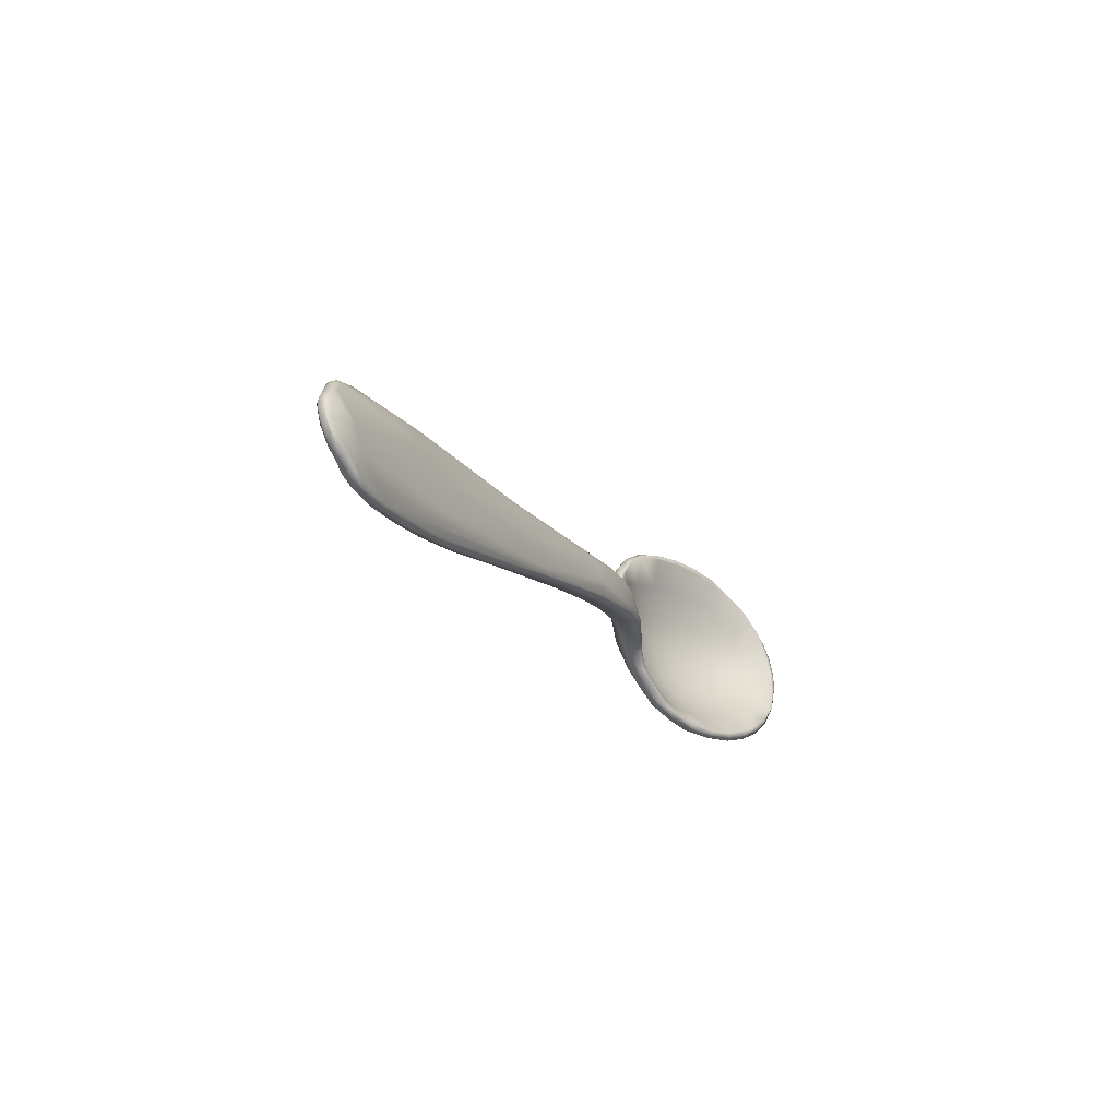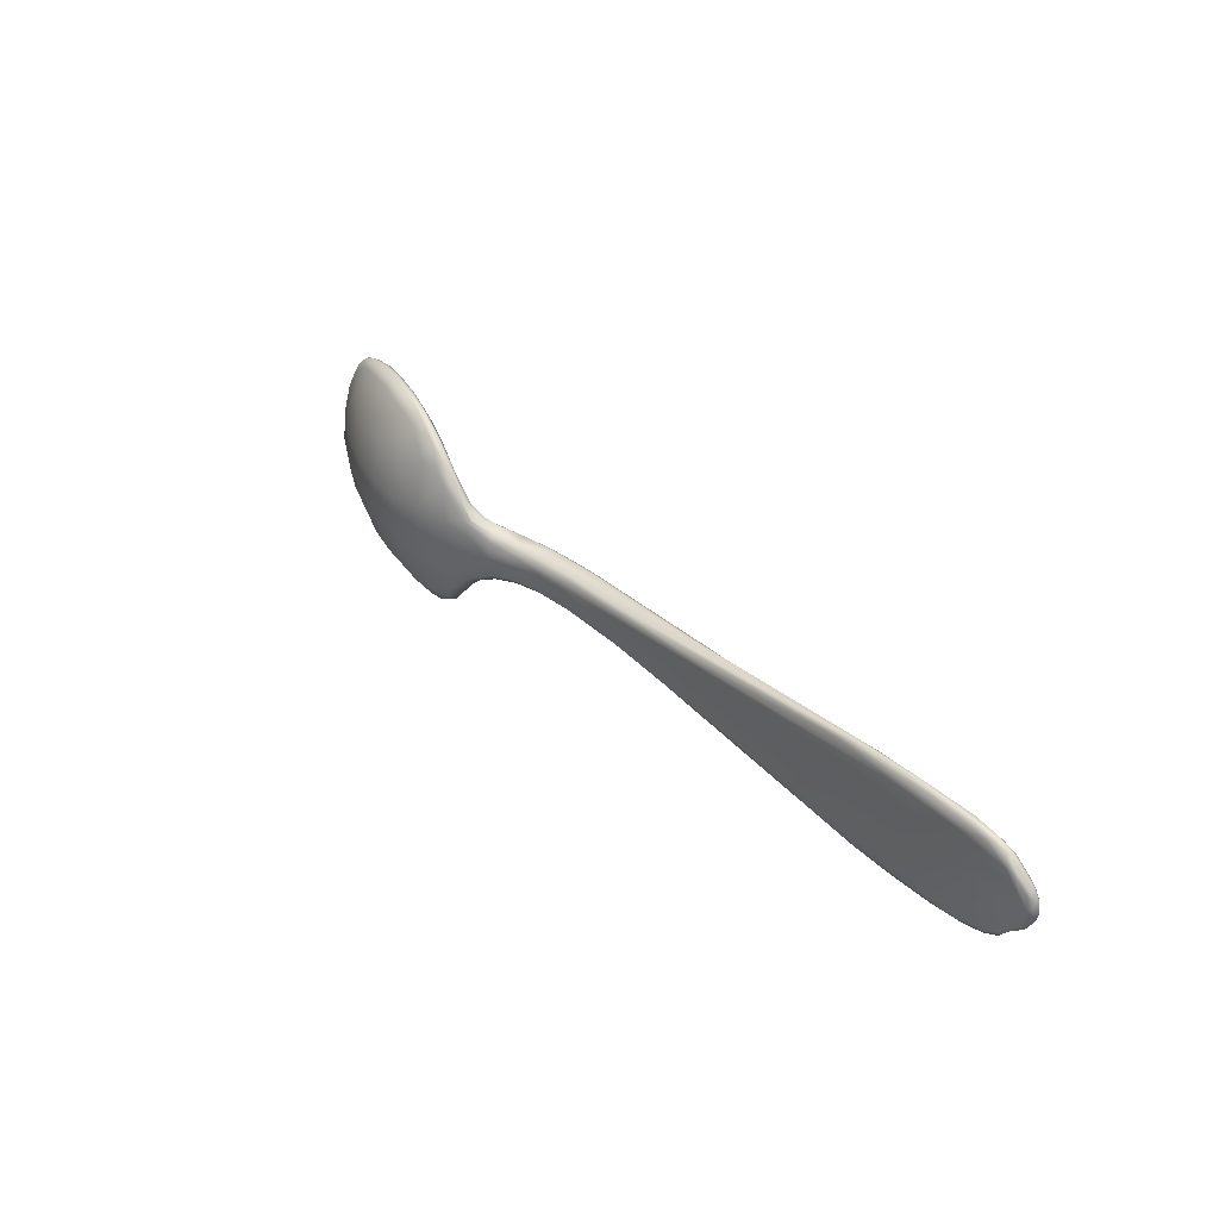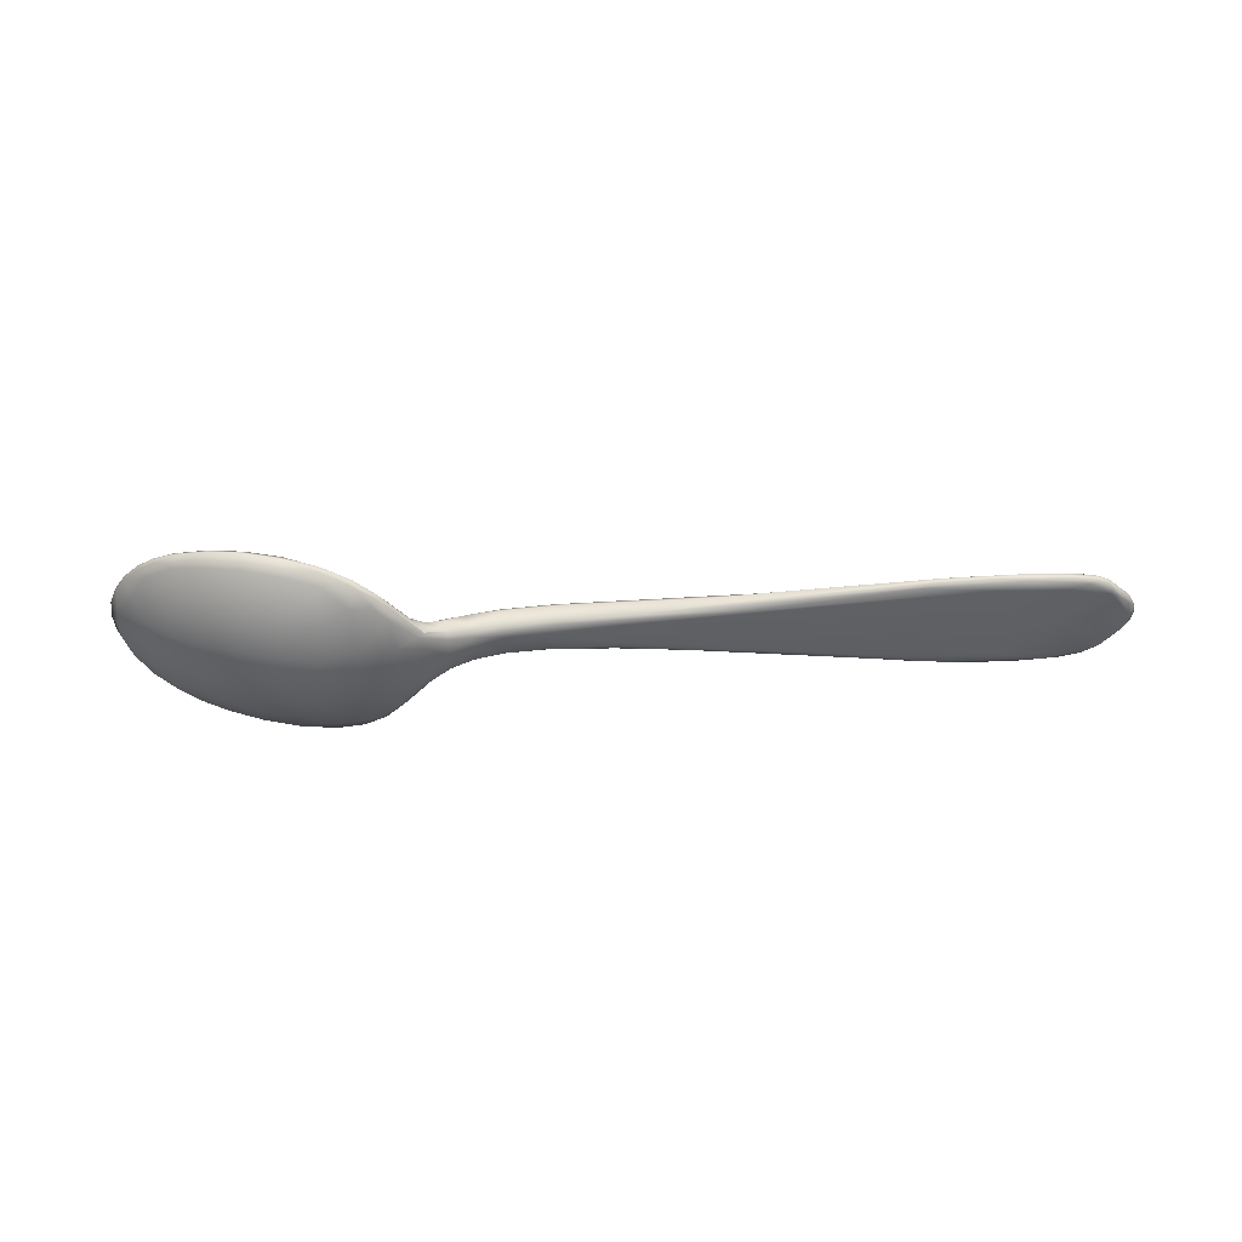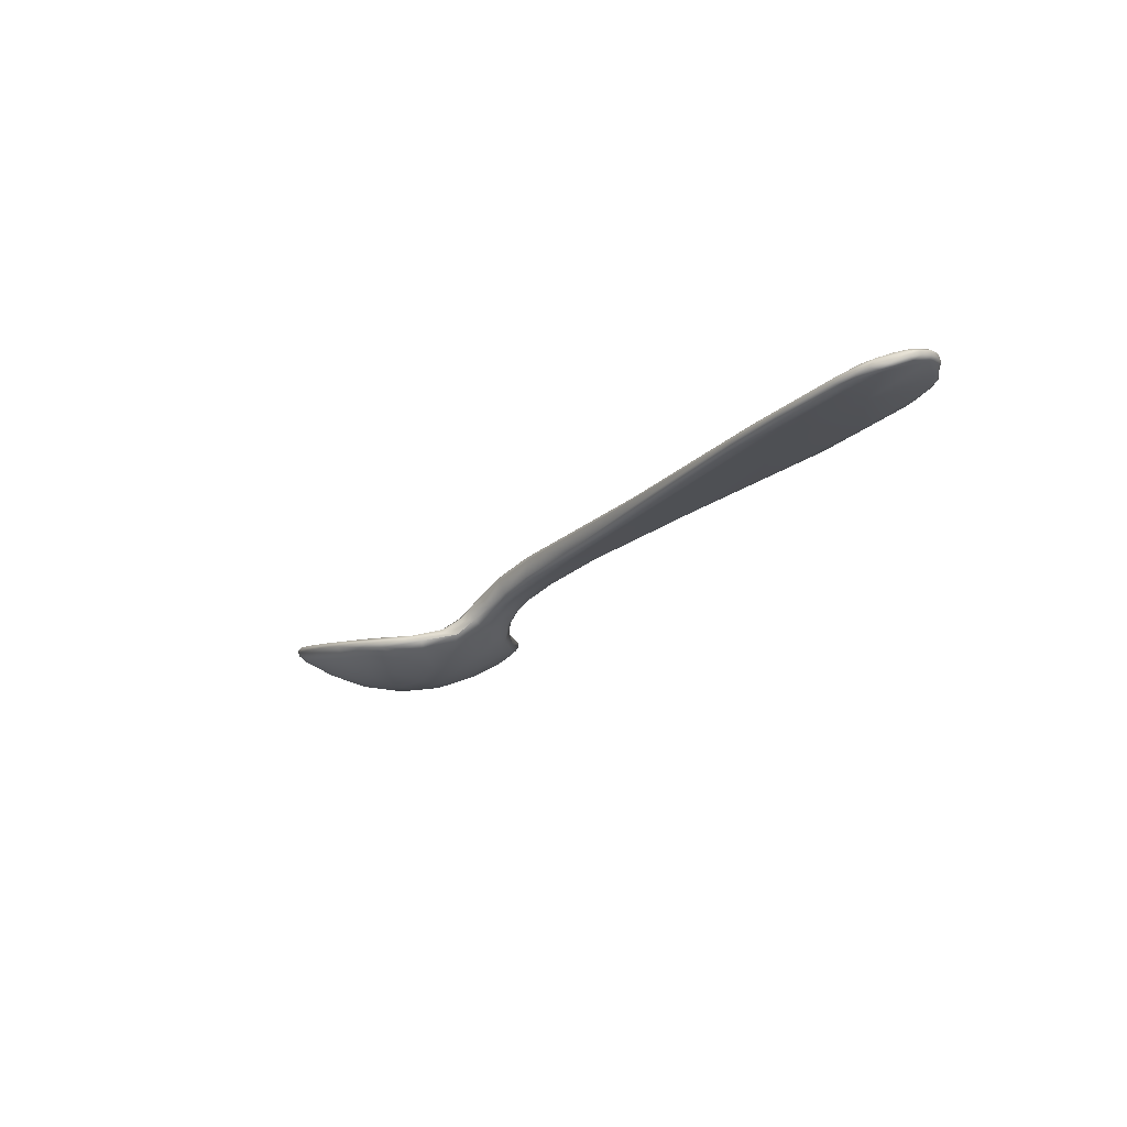
<metadata>
{"format":"obj","ext":"obj","renderer":"f3d","projection":"perspective","resolution":1024,"background":"white","views":[{"elev":-28.5,"azim":117.7,"up":"+Z"},{"elev":20.3,"azim":52.6,"up":"+Z"},{"elev":-54.8,"azim":11.5,"up":"+Y"},{"elev":-20.7,"azim":64.5,"up":"+Y"}]}
</metadata>
<code>
o silver_spoon.001
v 1.282 2.994 -0.7478
v 1.633 2.928 -0.847
v 1.256 2.994 -0.6987
v 1.691 2.922 -0.8064
v 2.814 3.03 -0.9997
v 1.323 2.942 -0.7161
v 1.56 2.876 -0.7686
v 1.353 2.984 -0.8126
v 1.55 2.949 -0.8718
v 2.239 2.998 -0.8967
v 1.441 2.902 -0.7663
v 1.428 2.971 -0.8461
v 1.281 2.971 -0.7057
v 1.548 2.913 -0.8312
v 1.322 2.965 -0.7577
v 1.438 2.93 -0.8075
v 1.672 2.903 -0.7801
v 2.325 3 -0.8647
v 1.723 2.932 -0.7883
v 1.86 2.98 -0.7937
v 2.775 3.029 -0.9803
v 2.842 3.025 -0.96
v 2.784 3.024 -0.9428
v 1.687 2.891 -0.7278
v 1.574 2.861 -0.717
v 1.454 2.873 -0.6887
v 1.35 2.912 -0.659
v 1.249 2.985 -0.6249
v 1.288 2.948 -0.6388
v 1.999 2.992 -0.7972
v 1.994 2.991 -0.8243
v 2.542 3.014 -0.9467
v 2.548 3.014 -0.9938
v 2.54 3.006 -0.8947
v 2.231 3 -0.8832
v 1.738 2.939 -0.776
v 1.838 2.977 -0.7787
v 1.268 2.988 -0.7536
v 1.634 2.914 -0.8595
v 1.237 2.987 -0.6872
v 1.678 2.902 -0.8283
v 2.81 3.012 -1.008
v 1.331 2.924 -0.7458
v 1.559 2.867 -0.7971
v 1.324 2.981 -0.8108
v 1.544 2.932 -0.8794
v 2.527 2.996 -0.9904
v 2.131 2.969 -0.8656
v 1.433 2.894 -0.7908
v 1.423 2.965 -0.8608
v 1.251 2.966 -0.6949
v 1.267 2.972 -0.74
v 1.552 2.897 -0.8457
v 1.63 2.903 -0.8513
v 1.327 2.963 -0.8009
v 1.426 2.942 -0.8474
v 1.68 2.882 -0.7976
v 2.402 2.983 -0.9401
v 2.801 3.008 -1.007
v 1.758 2.919 -0.7906
v 1.844 2.944 -0.7957
v 1.764 2.897 -0.7486
v 2.703 3.006 -1.026
v 2.841 3.006 -0.9679
v 2.717 2.991 -0.9404
v 1.693 2.868 -0.7538
v 1.575 2.84 -0.7211
v 1.449 2.854 -0.6911
v 1.313 2.908 -0.6518
v 1.235 2.98 -0.6217
v 1.25 2.954 -0.6294
v 2.017 2.964 -0.8352
v 2.628 2.997 -0.9967
v 1.76 2.907 -0.7816
v 1.847 2.933 -0.7871
v 2.036 2.952 -0.8201
v 1.27 2.996 -0.742
v 1.638 2.921 -0.8593
v 1.244 2.995 -0.6828
v 1.698 2.912 -0.8148
v 2.806 3.024 -1.011
v 1.332 2.989 -0.8078
v 1.545 2.944 -0.8812
v 2.5 3.007 -0.9864
v 2.204 2.982 -0.891
v 1.429 2.973 -0.8552
v 1.748 2.94 -0.7879
v 1.84 2.97 -0.794
v 2.72 3.021 -1.032
v 2.85 3.012 -0.967
v 1.243 2.987 -0.622
v 1.937 2.983 -0.8146
v 2.594 3.005 -1.011
v 1.33 2.954 -0.5286
v 1.685 2.884 -0.6086
v 1.285 2.969 -0.5607
v 1.364 2.907 -0.6116
v 1.582 2.857 -0.6643
v 1.396 2.935 -0.508
v 1.617 2.89 -0.5442
v 2.265 2.978 -0.7856
v 1.475 2.874 -0.6074
v 1.502 2.91 -0.5116
v 1.309 2.947 -0.5724
v 1.605 2.869 -0.5935
v 1.39 2.918 -0.5476
v 1.491 2.886 -0.5608
v 1.719 2.896 -0.6663
v 1.744 2.915 -0.6932
v 1.852 2.964 -0.7234
v 2.753 2.992 -0.8551
v 2.815 3.012 -0.9019
v 1.938 2.975 -0.7388
v 2.577 2.999 -0.8621
v 2.578 2.984 -0.8224
v 2.251 2.984 -0.7932
v 1.757 2.933 -0.7185
v 1.846 2.97 -0.74
v 2.013 2.983 -0.7601
v 1.319 2.942 -0.5215
v 1.69 2.867 -0.6022
v 1.266 2.957 -0.5658
v 1.743 2.883 -0.6889
v 2.829 2.994 -0.9187
v 1.368 2.893 -0.5733
v 1.593 2.841 -0.6205
v 1.392 2.924 -0.4961
v 1.618 2.873 -0.5407
v 2.516 2.964 -0.8182
v 1.477 2.857 -0.586
v 1.502 2.899 -0.4989
v 1.299 2.931 -0.5645
v 1.332 2.926 -0.5295
v 1.613 2.861 -0.5583
v 1.682 2.86 -0.6103
v 1.391 2.91 -0.5119
v 1.497 2.883 -0.5187
v 1.7 2.86 -0.696
v 2.814 2.989 -0.9075
v 1.776 2.904 -0.7088
v 1.858 2.933 -0.7306
v 2.783 2.981 -0.8744
v 2.741 2.978 -0.8779
v 2.055 2.95 -0.7655
v 2.628 2.969 -0.8488
v 2.688 2.972 -0.8428
v 1.773 2.897 -0.7194
v 1.857 2.926 -0.7514
v 2.051 2.946 -0.7833
v 1.318 2.949 -0.5206
v 1.692 2.875 -0.5989
v 1.264 2.969 -0.5654
v 1.73 2.885 -0.6659
v 2.827 2.996 -0.9071
v 1.388 2.936 -0.5009
v 1.62 2.881 -0.5376
v 2.54 2.975 -0.8114
v 2.223 2.961 -0.7815
v 1.505 2.909 -0.5033
v 1.767 2.923 -0.7001
v 1.855 2.957 -0.7215
v 2.76 2.982 -0.8586
v 1.954 2.969 -0.739
v 2.634 2.972 -0.8285
v 2.829 3.017 -0.9984
v 2.791 3.011 -1.019
v 2.828 3.011 -0.9938
v 2.79 3.029 -1.018
v 2.83 3.029 -0.9899
v 2.842 3 -0.9374
v 2.812 2.991 -0.8847
v 2.843 3.018 -0.9341
v 2.846 3.004 -0.9316
v 2.816 2.989 -0.8975
v 2.816 3.006 -0.8916
v 2.785 3.016 -1.026
v 1.597 2.914 -0.834
v 1.618 2.884 -0.7722
v 1.661 2.922 -0.8286
v 1.385 2.941 -0.7839
v 1.446 2.885 -0.7292
v 1.492 2.921 -0.8244
v 1.387 2.918 -0.748
v 1.49 2.959 -0.8625
v 1.499 2.89 -0.7798
v 1.344 2.921 -0.694
v 1.302 2.994 -0.7759
v 1.783 2.958 -0.7856
v 1.597 2.936 -0.862
v 1.513 2.862 -0.7035
v 1.288 2.952 -0.6687
v 1.634 2.873 -0.728
v 1.247 2.99 -0.6556
v 1.732 2.915 -0.7152
v 2.705 3.025 -1.024
v 1.399 2.89 -0.6736
v 1.906 2.987 -0.7929
v 1.785 2.961 -0.7702
v 1.716 2.928 -0.7818
v 1.604 2.895 -0.8455
v 1.627 2.86 -0.7756
v 1.661 2.896 -0.8314
v 1.371 2.953 -0.8247
v 1.368 2.974 -0.8374
v 1.44 2.866 -0.735
v 1.727 2.909 -0.7993
v 1.488 2.929 -0.8623
v 1.379 2.906 -0.7672
v 1.294 2.928 -0.694
v 1.485 2.953 -0.8765
v 1.492 2.88 -0.8025
v 1.711 2.895 -0.7984
v 1.567 2.85 -0.7603
v 1.333 2.904 -0.6984
v 1.293 2.979 -0.7835
v 1.295 2.958 -0.7594
v 1.25 2.984 -0.7211
v 1.795 2.932 -0.7897
v 1.594 2.921 -0.8738
v 1.511 2.842 -0.7067
v 1.247 2.959 -0.6609
v 1.639 2.849 -0.7333
v 1.232 2.984 -0.6538
v 1.391 2.872 -0.6753
v 1.909 2.954 -0.8087
v 2.025 2.956 -0.83
v 1.911 2.943 -0.7996
v 1.798 2.92 -0.7801
v 1.73 2.891 -0.7761
v 2.487 2.997 -0.9817
v 2.722 3.012 -1.032
v 1.614 2.933 -0.8645
v 1.689 2.919 -0.8152
v 2.849 3.021 -0.9652
v 2.631 3.015 -1.019
v 2.663 3.009 -1.025
v 2.158 2.991 -0.875
v 1.24 2.992 -0.651
v 1.595 2.932 -0.8756
v 1.25 2.992 -0.7186
v 1.292 2.989 -0.782
v 2.759 3.015 -1.033
v 1.486 2.961 -0.8699
v 1.72 2.927 -0.7964
v 1.377 2.982 -0.8342
v 1.652 2.874 -0.6126
v 1.639 2.868 -0.6893
v 1.435 2.901 -0.5542
v 1.444 2.923 -0.5061
v 1.464 2.87 -0.6471
v 1.547 2.875 -0.5725
v 1.42 2.891 -0.5963
v 1.34 2.929 -0.5756
v 1.563 2.898 -0.5263
v 1.533 2.862 -0.6233
v 1.359 2.945 -0.5157
v 1.798 2.943 -0.7101
v 1.703 2.888 -0.638
v 1.658 2.885 -0.5724
v 1.299 2.943 -0.6121
v 1.26 2.979 -0.5964
v 1.914 2.98 -0.7526
v 1.795 2.952 -0.7222
v 1.652 2.852 -0.605
v 1.643 2.844 -0.6816
v 1.699 2.861 -0.6377
v 1.438 2.897 -0.5123
v 1.443 2.912 -0.4934
v 1.459 2.85 -0.646
v 1.559 2.869 -0.5357
v 1.42 2.872 -0.5805
v 1.314 2.911 -0.6013
v 1.563 2.887 -0.5143
v 1.534 2.845 -0.6033
v 1.733 2.874 -0.6896
v 1.584 2.836 -0.6807
v 1.35 2.89 -0.6214
v 2.24 2.954 -0.7994
v 1.354 2.929 -0.5076
v 1.29 2.949 -0.542
v 1.811 2.92 -0.7202
v 1.71 2.872 -0.6313
v 1.66 2.866 -0.5719
v 1.261 2.948 -0.6003
v 1.246 2.973 -0.5918
v 1.923 2.942 -0.7421
v 1.858 2.927 -0.7395
v 1.947 2.94 -0.7544
v 1.923 2.936 -0.7637
v 1.809 2.912 -0.733
v 1.742 2.881 -0.7192
v 2.535 2.967 -0.8143
v 2.044 2.956 -0.7588
v 1.312 2.959 -0.5311
v 1.698 2.883 -0.6149
v 1.271 2.974 -0.5675
v 1.725 2.894 -0.6646
v 2.828 3.007 -0.9075
v 2.18 2.972 -0.7736
v 2.677 2.981 -0.8341
v 1.252 2.982 -0.5946
v 1.662 2.876 -0.5665
v 1.288 2.96 -0.5411
v 1.352 2.939 -0.5052
v 2.794 2.986 -0.8723
v 1.563 2.897 -0.5176
v 1.743 2.907 -0.6853
v 1.45 2.92 -0.4973
v 2.843 3.015 -0.9832
v 2.765 3.008 -1.023
v 2.761 3.026 -1.03
v 2.788 3.031 -1.011
v 2.828 3.025 -0.997
v 2.815 3 -0.8856
v 2.851 3.008 -0.9496
v 2.795 3.003 -0.8775
v 2.844 3.013 -0.9282
v 2.83 3.014 -0.9143
v 2.786 3.025 -1.025
v 1.505 2.873 -0.7432
v 1.392 2.901 -0.7123
v 1.502 2.854 -0.7496
v 1.383 2.883 -0.7174
v 1.522 2.858 -0.6628
v 1.409 2.887 -0.634
v 1.521 2.838 -0.6626
v 1.402 2.868 -0.6323
v 1.748 2.894 -0.6889
v 2.794 2.995 -0.87
v 2.842 3.024 -0.9823
v 2.85 3.017 -0.9468
f 177 2 189
f 2 177 179
f 15 1 13
f 117 198 36
f 30 197 262
f 19 199 36
f 19 4 199
f 197 30 31
f 312 168 311
f 312 311 195
f 13 191 6
f 10 195 33
f 21 195 32
f 16 182 12
f 182 9 184
f 18 34 32
f 195 10 35
f 211 53 44
f 219 39 54
f 216 43 209
f 227 76 289
f 74 229 212
f 206 212 41
f 310 166 59
f 214 209 43
f 69 209 214
f 47 73 58
f 73 47 63
f 64 124 139
f 64 170 124
f 215 45 55
f 215 55 216
f 46 207 210
f 202 41 212
f 73 65 145
f 73 310 65
f 66 222 201
f 201 213 44
f 58 73 145
f 58 145 149
f 48 58 226
f 66 229 62
f 206 41 80
f 83 210 243
f 42 166 176
f 241 38 77
f 45 215 241
f 240 40 79
f 38 217 240
f 80 41 78
f 81 165 42
f 165 167 42
f 237 72 92
f 85 72 237
f 85 48 72
f 84 93 230
f 195 235 33
f 195 89 235
f 235 89 236
f 33 84 10
f 10 237 31
f 31 92 20
f 169 313 5
f 188 87 19
f 3 77 79
f 1 187 77
f 187 82 241
f 168 81 319
f 319 81 176
f 84 85 237
f 184 9 243
f 19 87 244
f 233 244 80
f 8 245 82
f 256 106 253
f 117 263 198
f 263 118 198
f 98 324 255
f 194 108 109
f 257 110 263
f 263 117 109
f 113 119 262
f 316 175 112
f 260 104 253
f 325 97 252
f 114 316 112
f 114 115 316
f 316 115 111
f 100 251 254
f 251 107 103
f 114 112 23
f 24 192 247
f 116 34 119
f 113 116 119
f 101 115 116
f 119 18 30
f 264 135 283
f 134 283 128
f 135 264 266
f 264 126 265
f 125 133 272
f 148 290 228
f 62 290 147
f 120 280 133
f 288 144 286
f 139 174 142
f 272 277 125
f 272 69 277
f 129 145 146
f 139 65 64
f 284 122 285
f 136 279 133
f 133 279 120
f 278 144 288
f 147 291 62
f 58 149 76
f 153 328 307
f 123 328 153
f 273 156 306
f 158 129 292
f 158 292 157
f 142 305 162
f 279 127 304
f 304 127 155
f 121 282 151
f 282 153 151
f 285 152 301
f 154 124 173
f 293 299 163
f 144 158 293
f 293 158 299
f 164 146 300
f 146 142 162
f 146 162 300
f 300 111 115
f 157 115 101
f 299 101 113
f 317 172 318
f 301 152 296
f 185 7 14 182
f 259 295 95
f 95 295 258
f 160 257 109
f 96 294 94
f 256 155 99
f 111 329 316
f 158 157 299
f 313 169 330
f 309 234 90
f 42 59 166
f 173 170 315
f 174 154 171
f 318 112 175
f 315 234 331
f 175 298 318
f 195 311 89
f 242 231 89
f 59 42 167
f 11 185 182 16
f 189 9 14 177
f 7 178 177 14
f 178 17 179 177
f 16 12 8 180
f 6 15 13
f 8 15 180
f 37 118 262 197
f 118 37 198
f 181 320 185 11
f 7 185 320
f 26 190 320 181
f 190 25 7 320
f 188 19 36 198
f 4 17 199
f 37 20 188 198
f 27 186 191 29
f 1 3 13
f 20 37 197
f 20 197 31
f 6 191 186
f 181 11 183 321
f 321 183 6 186
f 196 321 186 27
f 26 181 321 196
f 23 22 5 21
f 312 195 21
f 169 5 22
f 193 28 29 191
f 3 193 191 13
f 183 180 15 6
f 15 187 1
f 15 8 187
f 12 182 184
f 182 14 9
f 11 16 180 183
f 25 192 178 7
f 17 4 179
f 34 21 32
f 34 23 21
f 192 24 17 178
f 194 117 36 199
f 18 32 35
f 30 35 31
f 35 10 31
f 32 195 35
f 24 194 199 17
f 207 211 49 56
f 18 35 30
f 219 200 53 46
f 211 207 53
f 201 200 202 57
f 200 219 54
f 54 202 200
f 44 53 200 201
f 209 51 52 216
f 55 45 204 203
f 216 55 43
f 203 204 50 56
f 289 148 75 227
f 62 74 228
f 228 75 148
f 322 211 44 213
f 220 322 213 67
f 68 205 322 220
f 205 49 211 322
f 212 206 60 74
f 74 60 218 228
f 229 57 212
f 228 218 61 75
f 217 52 51 40
f 75 61 225 227
f 52 217 38
f 227 225 72 226
f 221 209 69 71
f 227 226 76
f 208 49 205 323
f 209 221 51
f 323 205 68 224
f 214 323 224 69
f 43 208 323 214
f 223 221 71 70
f 310 73 63
f 59 64 65
f 310 59 65
f 40 51 221 223
f 56 50 210 207
f 52 215 216
f 52 38 215
f 203 56 49 208
f 46 53 207
f 55 203 208 43
f 41 202 54 39
f 67 213 201 222
f 202 212 57
f 57 66 201
f 204 45 82 245
f 72 48 226
f 226 58 76
f 48 47 58
f 62 229 74
f 66 57 229
f 50 204 245 86
f 60 206 244 87
f 80 244 206
f 50 86 243 210
f 47 48 85 230
f 83 46 210
f 85 84 230
f 218 60 87 188
f 176 81 42
f 241 82 45
f 241 215 38
f 77 38 240
f 240 217 40
f 218 188 88 61
f 219 239 78 39
f 78 41 39
f 46 83 239 219
f 70 91 238 223
f 223 238 79 40
f 61 88 92 225
f 63 47 93 236
f 92 72 225
f 230 93 47
f 236 89 231
f 236 231 63
f 238 91 28 193
f 235 236 93
f 33 235 84
f 235 93 84
f 31 237 92
f 20 92 88
f 5 313 81
f 81 313 165
f 79 238 193 3
f 83 9 232 239
f 9 189 232
f 189 2 232
f 232 78 239
f 233 232 2 179
f 80 78 232 233
f 179 4 233
f 243 86 12 184
f 20 88 188
f 3 1 77
f 79 77 240
f 187 8 82
f 77 187 241
f 168 5 81
f 10 84 237
f 244 233 4 19
f 9 83 243
f 86 245 8 12
f 105 98 255 251
f 251 255 102 107
f 259 246 105 100
f 247 246 258 108
f 246 259 95
f 95 258 246
f 98 105 246 247
f 253 104 94 256
f 107 248 249 103
f 253 106 97
f 248 106 99 249
f 190 324 98 25
f 262 119 30
f 26 250 324 190
f 250 102 255 324
f 262 118 110 113
f 109 117 194
f 257 263 109
f 263 110 118
f 104 96 94
f 260 97 27 29
f 97 260 253
f 252 102 250 325
f 325 250 26 196
f 97 325 196 27
f 318 22 23 112
f 261 260 29 28
f 22 318 172
f 96 104 260 261
f 248 107 102 252
f 256 99 106
f 254 251 103
f 100 105 251
f 106 248 252 97
f 25 98 247 192
f 34 114 23
f 108 24 247
f 274 126 134 270
f 119 34 18
f 116 114 34
f 113 101 116
f 116 115 114
f 24 108 194
f 130 274 270 137
f 265 138 266 264
f 134 264 283
f 283 135 121
f 264 134 126
f 268 127 136 267
f 272 133 132
f 125 136 133
f 131 268 267 137
f 326 276 126 274
f 62 228 290
f 76 149 289
f 269 326 274 130
f 68 220 326 269
f 220 67 276 326
f 275 147 140 123
f 281 140 147 290
f 275 138 291
f 147 275 291
f 141 281 290 287
f 290 148 287
f 286 141 287 288
f 133 280 132
f 280 122 132
f 288 287 148 289
f 69 272 284 71
f 288 289 149
f 143 139 142
f 132 284 272
f 269 130 271 327
f 327 271 125 277
f 224 327 277 69
f 68 269 327 224
f 146 145 143 142
f 129 278 145
f 285 70 71 284
f 139 143 65
f 284 132 122
f 273 131 137 270
f 279 136 127
f 128 273 270 134
f 130 137 267 271
f 271 267 136 125
f 123 282 266 275
f 138 275 266
f 282 121 135 266
f 67 222 265 276
f 65 143 145
f 265 126 276
f 222 66 138 265
f 66 62 291 138
f 145 278 149
f 149 278 288
f 278 129 144
f 268 308 155 127
f 131 159 308 268
f 140 160 307 328
f 328 123 140
f 306 159 131 273
f 171 305 142 174
f 273 128 156
f 158 144 129
f 304 150 120 279
f 303 152 122 280
f 150 303 280 120
f 281 257 160 140
f 161 257 281 141
f 302 156 128 283
f 282 123 153
f 151 302 283 121
f 301 91 70 285
f 163 161 141 286
f 285 122 152
f 173 124 170
f 146 164 292 129
f 286 144 293
f 286 293 163
f 113 110 161 163
f 157 292 164
f 300 162 111
f 157 164 300
f 157 300 115
f 163 299 113
f 317 298 154 173
f 298 317 318
f 301 261 28 91
f 296 96 261 301
f 259 100 156 302
f 295 259 302 151
f 153 297 295 151
f 297 108 258 295
f 303 294 296 152
f 257 161 110
f 96 296 294
f 155 256 94 294
f 294 303 150
f 304 155 294 150
f 329 111 162 305
f 171 314 329 305
f 314 175 316 329
f 306 254 103 159
f 299 157 101
f 307 109 108 297
f 306 156 100
f 254 306 100
f 308 249 99 155
f 297 153 307
f 109 307 160
f 159 103 249 308
f 330 309 165 313
f 21 5 312
f 5 168 312
f 22 234 330 169
f 64 167 309 90
f 309 330 234
f 165 309 167
f 64 90 315 170
f 331 317 173 315
f 171 154 314
f 174 124 154
f 64 59 167
f 317 331 172
f 22 172 331 234
f 315 90 234
f 176 242 311 319
f 314 154 298
f 175 314 298
f 124 174 139
f 311 168 319
f 310 242 176 166
f 89 311 242
f 63 231 242 310

</code>
